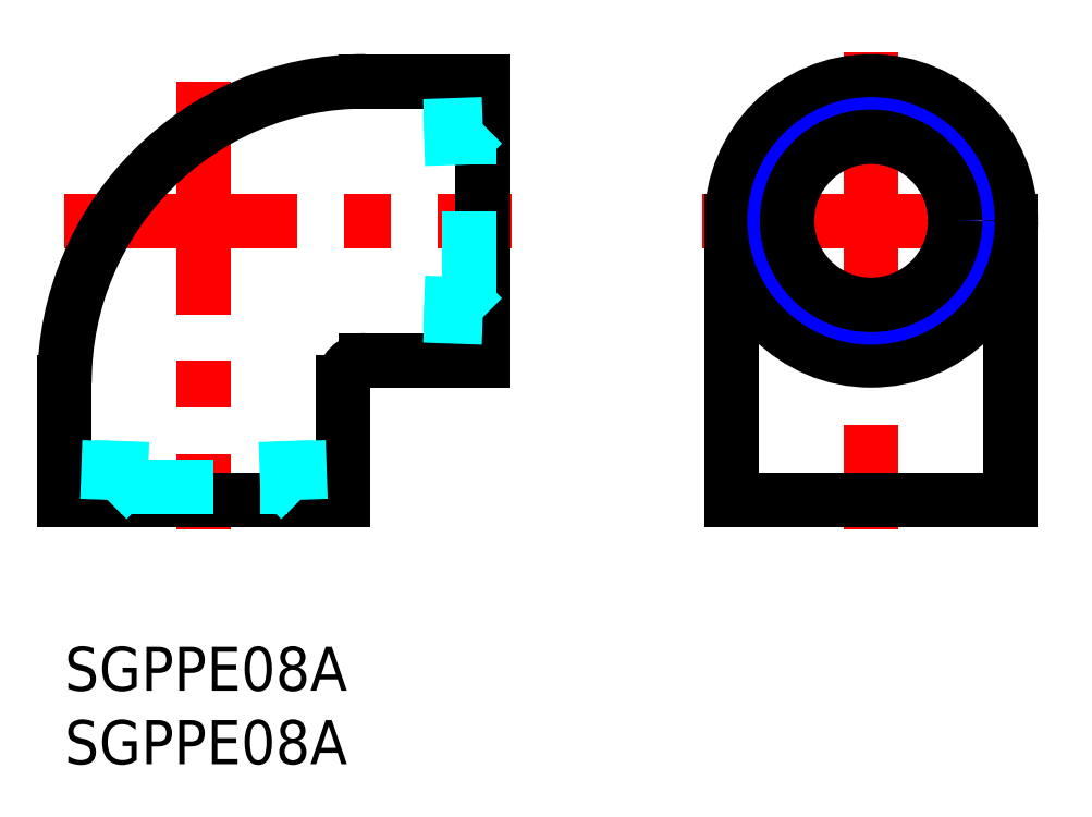
<metadata>
{"format":"dxf","ext":"dxf","renderer":"ezdxf+matplotlib","layout":"modelspace","background":"white","min_lineweight":24,"dpi":150}
</metadata>
<code>
0
SECTION
2
ENTITIES
0
INSERT
8
MSM_CONTINUOUS
2
*U2
10
0
20
0
30
0
0
INSERT
8
MSM_CONTINUOUS
2
*U3
10
0
20
0
30
0
0
LINE
8
MSM_CENTER
10
0
20
29
30
0
11
30.5
21
29
31
0
0
LINE
8
MSM_CENTER
10
9.5
20
38.5
30
0
11
9.5
21
8
31
0
0
LINE
8
MSM_CONTINUOUS
10
28.5
20
38.5
30
0
11
28.5
21
19.5
31
0
0
LINE
8
MSM_CONTINUOUS
10
0
20
10
30
0
11
19
21
10
31
0
0
LINE
8
MSM_CONTINUOUS
10
0
20
10
30
0
11
0
21
18
31
0
0
LINE
8
MSM_CONTINUOUS
10
19
20
10
30
0
11
19
21
18
31
0
0
LINE
8
MSM_CONTINUOUS
10
28.5
20
38.5
30
0
11
20.5
21
38.5
31
0
0
LINE
8
MSM_CONTINUOUS
10
28.5
20
19.5
30
0
11
20.5
21
19.5
31
0
0
ARC
8
MSM_CONTINUOUS
10
20.5
20
18
30
0
40
1.5
50
90
51
180
0
ARC
8
MSM_CONTINUOUS
10
20.5
20
18
30
0
40
20.5
50
90
51
180
0
LINE
8
MSM_CENTER
10
43.46
20
29
30
0
11
66.46
21
29
31
0
0
LINE
8
MSM_CENTER
10
54.96
20
40.5
30
0
11
54.96
21
8
31
0
0
LINE
8
MSM_CONTINUOUS
10
45.46
20
10
30
0
11
64.46
21
10
31
0
0
LINE
8
MSM_CONTINUOUS
10
64.46
20
10
30
0
11
64.46
21
29
31
0
0
LINE
8
MSM_CONTINUOUS
10
45.46
20
10
30
0
11
45.46
21
29
31
0
0
CIRCLE
8
MSM_CONTINUOUS
10
54.96
20
29
30
0
40
9.5
0
LINE
8
MSM_DASHED
10
24.5
20
34.58
30
0
11
27.61
21
34.69
31
0
0
LINE
8
MSM_DASHED
10
24.5
20
23.42
30
0
11
27.61
21
23.31
31
0
0
LINE
8
MSM_DASHED
10
27.61
20
23.31
30
0
11
28.5
21
22.42
31
0
0
LINE
8
MSM_DASHED
10
24.5
20
22.56
30
0
11
28.5
21
22.42
31
0
0
LINE
8
MSM_DASHED
10
24.5
20
35.44
30
0
11
28.5
21
35.58
31
0
0
LINE
8
MSM_DASHED
10
27.61
20
34.69
30
0
11
28.5
21
35.58
31
0
0
LINE
8
MSM_DASHED
10
27.61
20
23.31
30
0
11
27.61
21
34.69
31
0
0
CIRCLE
8
MSM_NARROW
10
54.96
20
29
30
0
40
6.579
0
CIRCLE
8
MSM_CONTINUOUS
10
54.96
20
29
30
0
40
5.723
0
LINE
8
MSM_DASHED
10
3.808
20
10.89
30
0
11
2.921
21
10
31
0
0
LINE
8
MSM_DASHED
10
15.19
20
10.89
30
0
11
16.08
21
10
31
0
0
LINE
8
MSM_DASHED
10
3.808
20
10.89
30
0
11
15.19
21
10.89
31
0
0
LINE
8
MSM_DASHED
10
15.08
20
14
30
0
11
15.19
21
10.89
31
0
0
LINE
8
MSM_DASHED
10
3.917
20
14
30
0
11
3.808
21
10.89
31
0
0
LINE
8
MSM_DASHED
10
3.061
20
14
30
0
11
2.921
21
10
31
0
0
LINE
8
MSM_DASHED
10
15.94
20
14
30
0
11
16.08
21
10
31
0
0
ENDSEC
0
EOF

</code>
